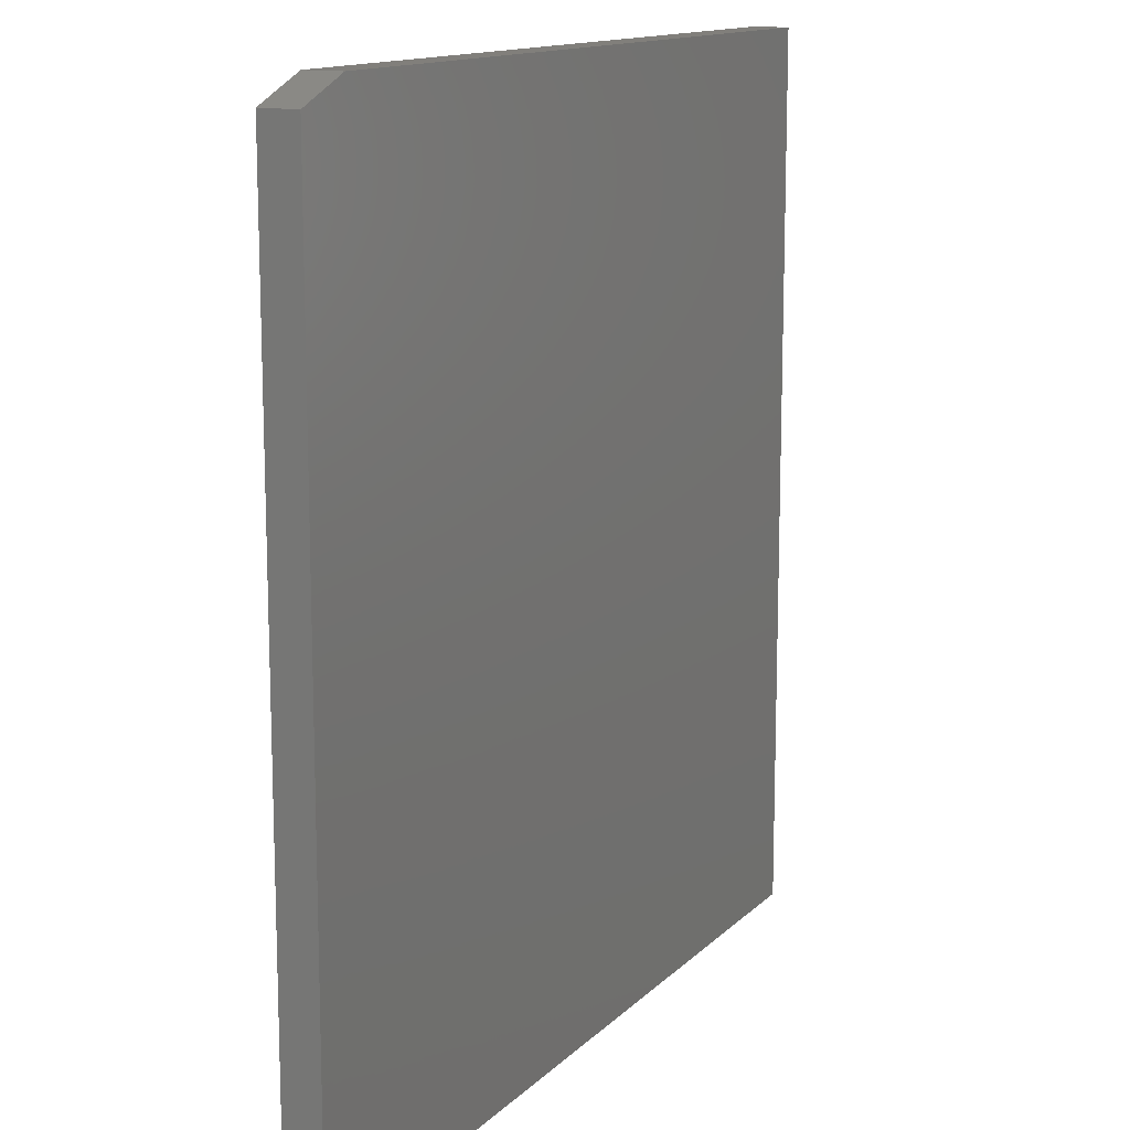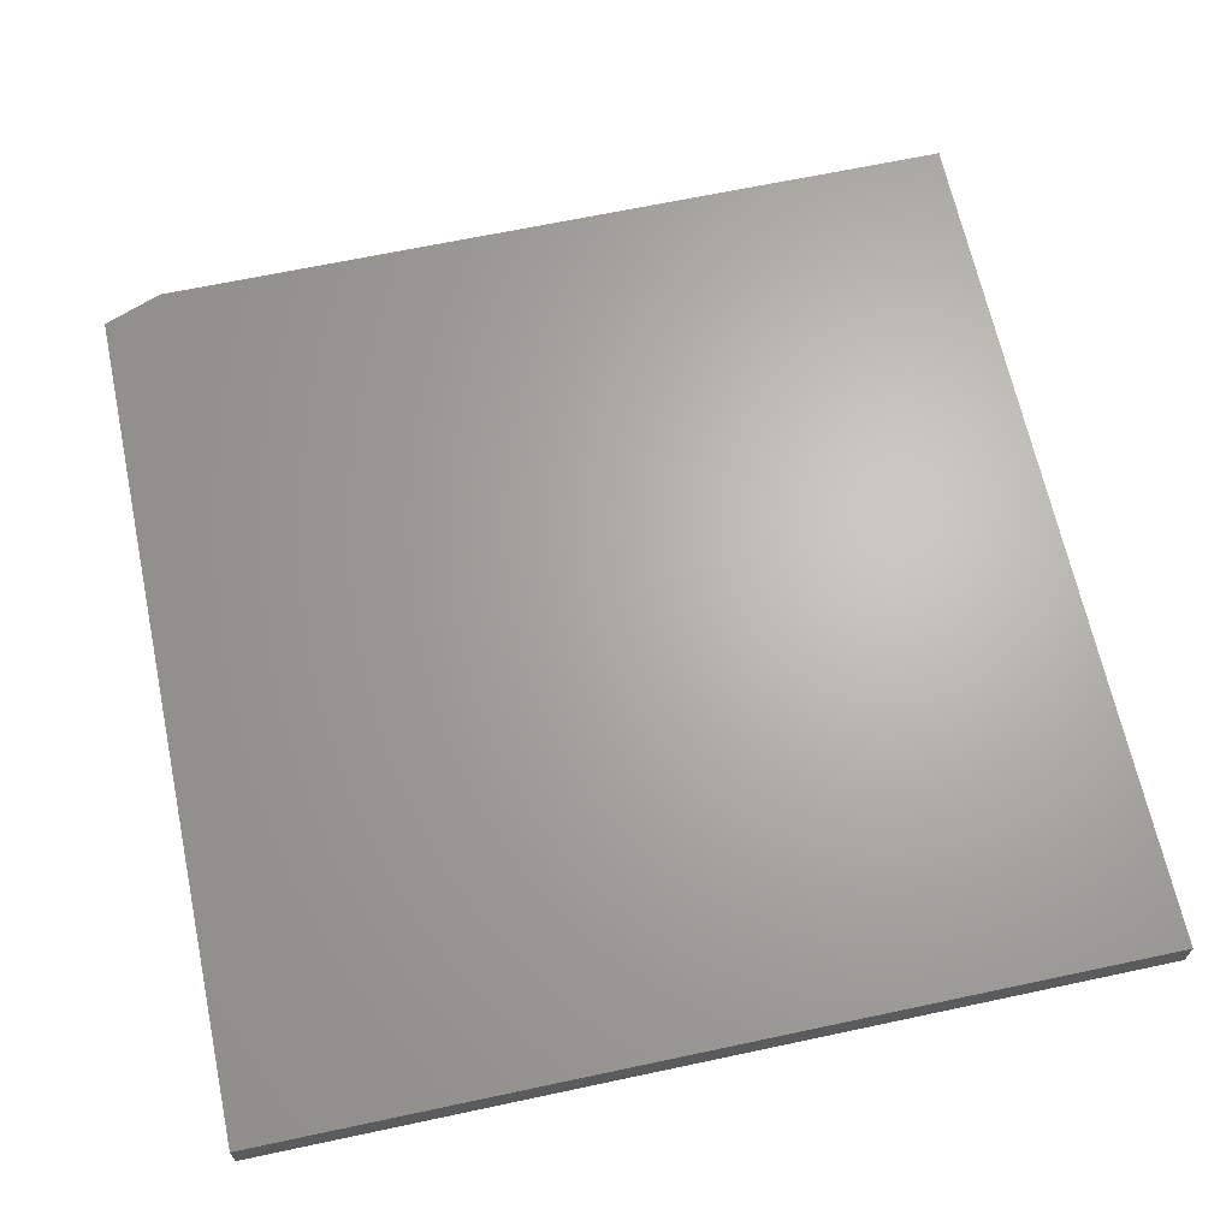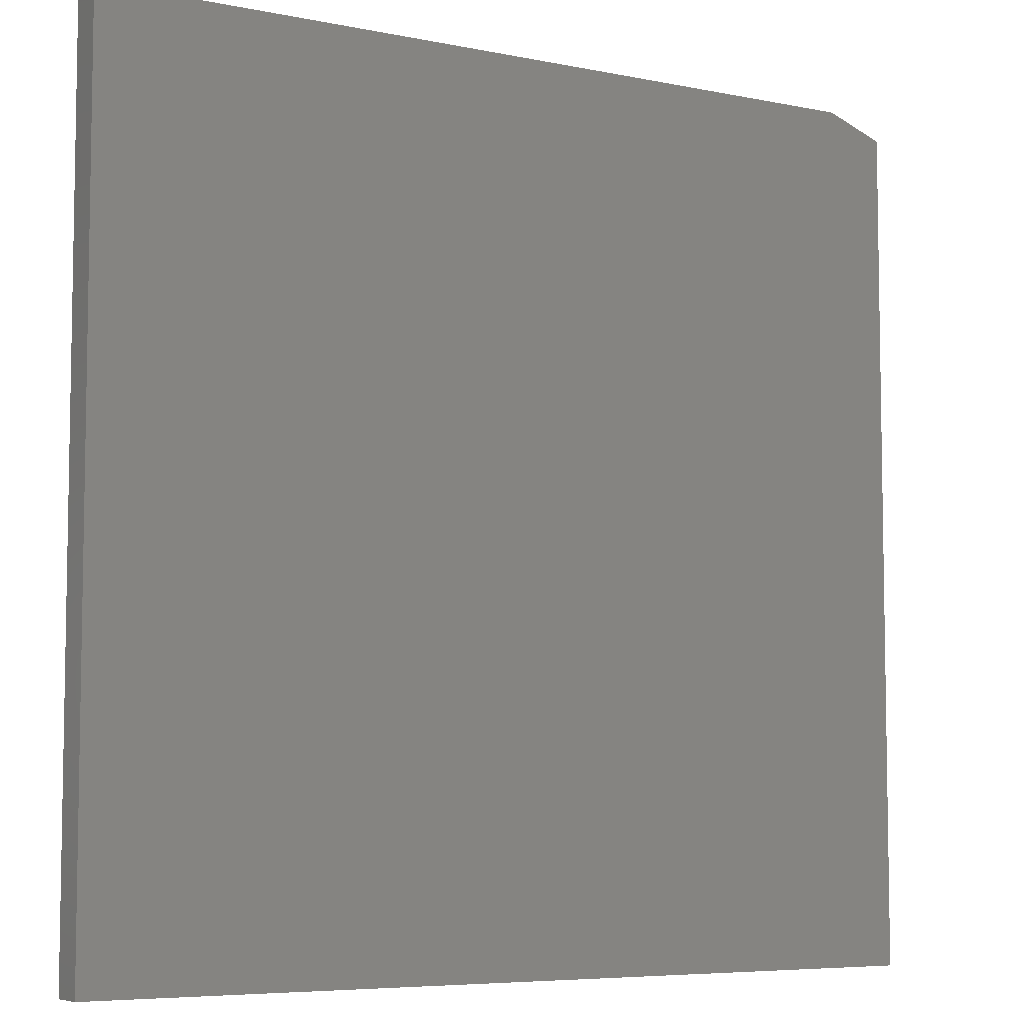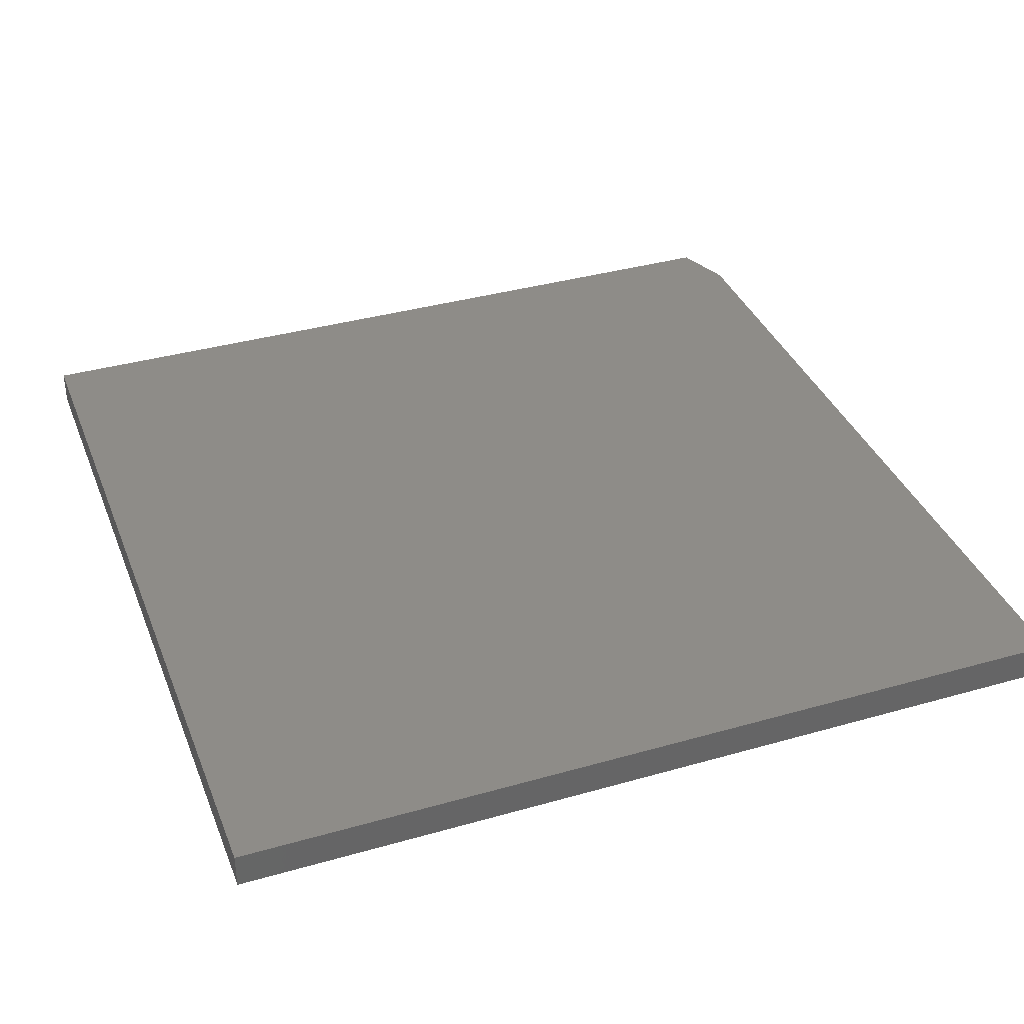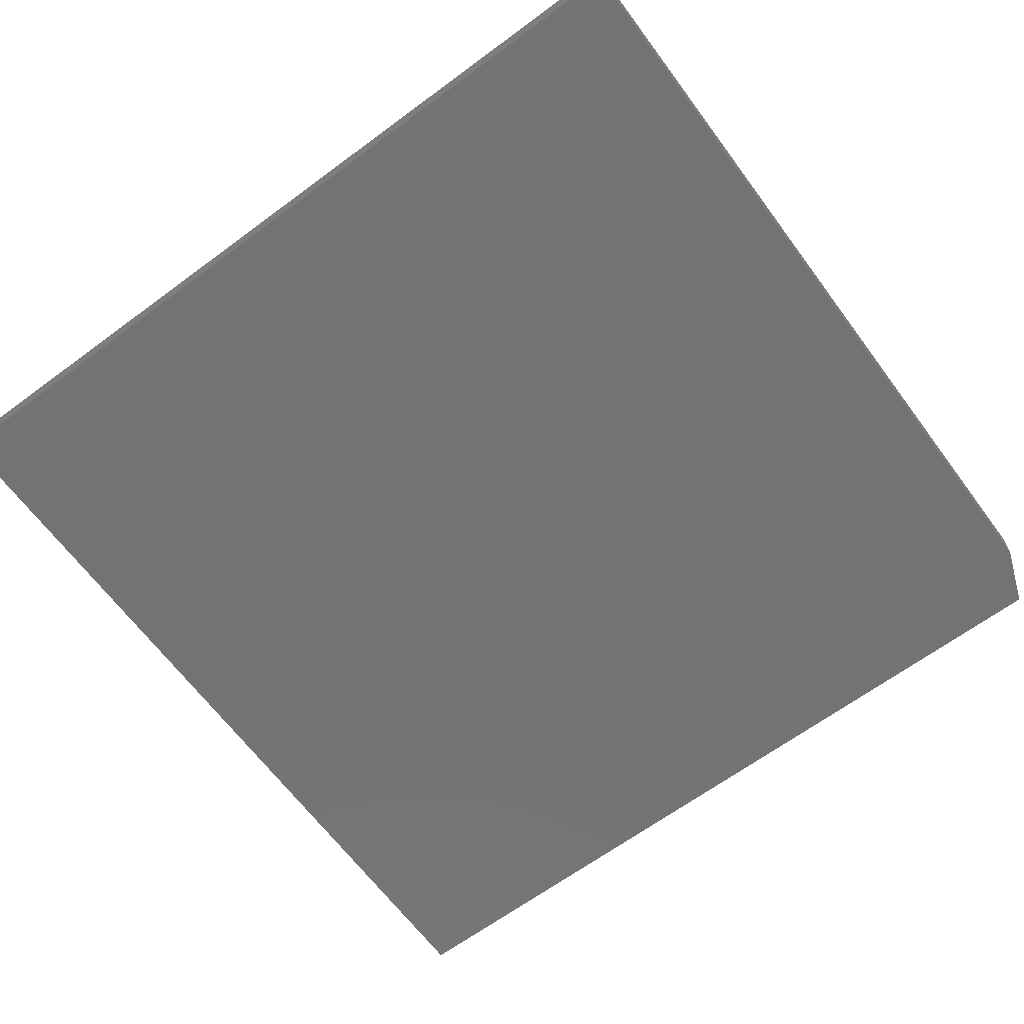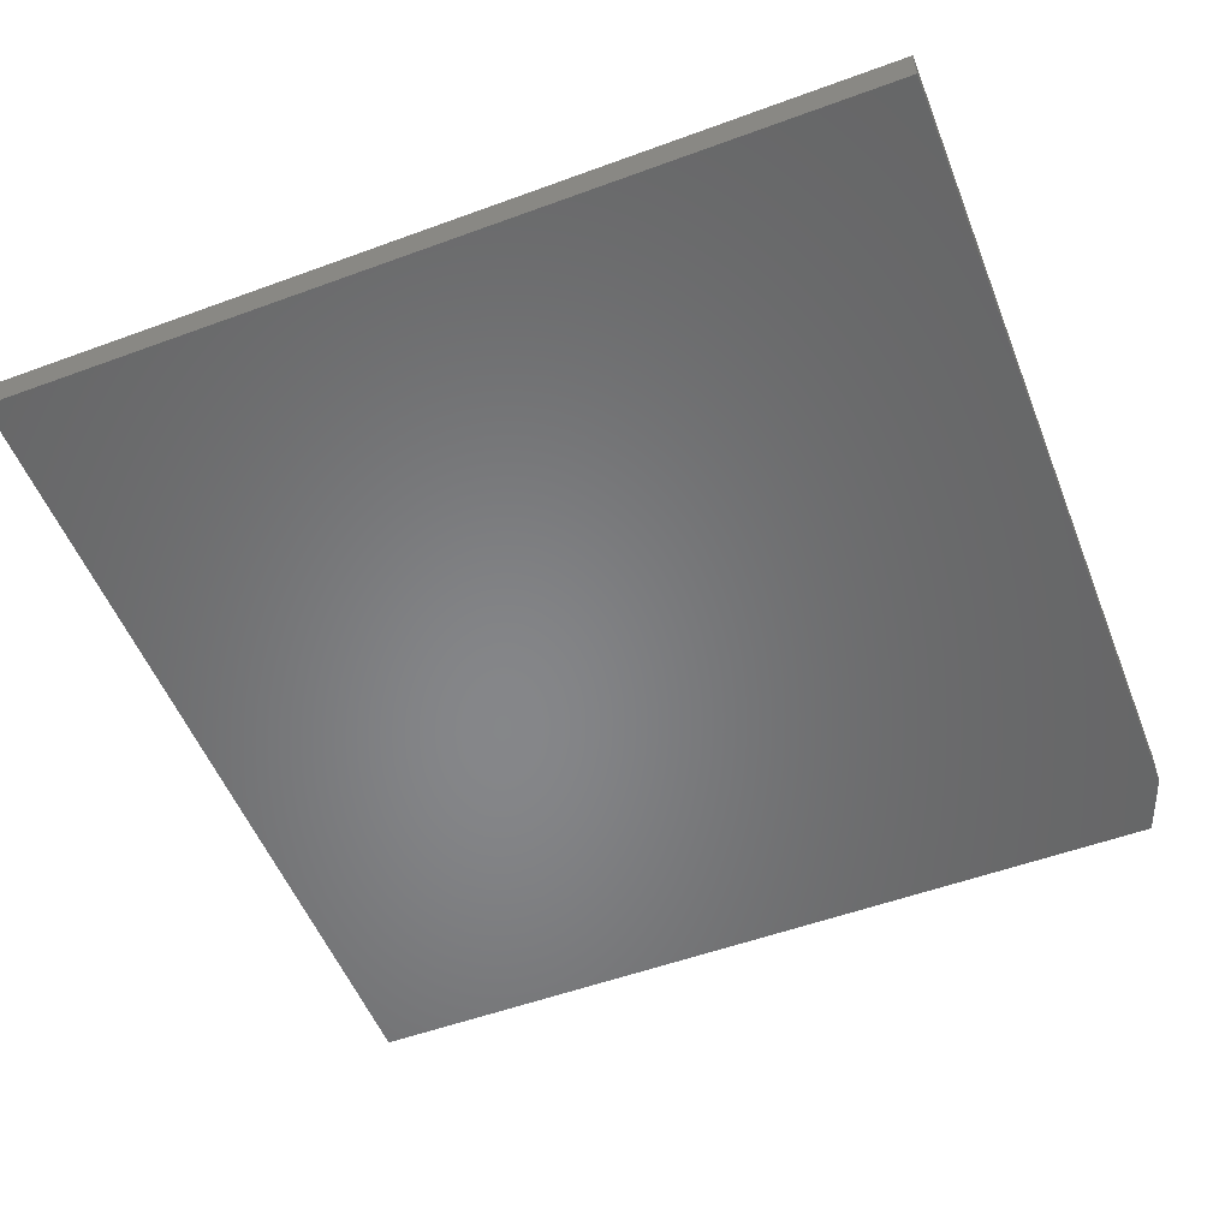
<metadata>
{"format":"stl","ext":"stl","renderer":"f3d","projection":"perspective","resolution":1024,"background":"white","views":[{"elev":13.3,"azim":-63.2,"up":"+Y"},{"elev":65.9,"azim":-12.1,"up":"+Z"},{"elev":-6.4,"azim":148.5,"up":"+Y"},{"elev":37.0,"azim":69.8,"up":"+Z"},{"elev":-65.4,"azim":126.6,"up":"+Z"},{"elev":-53.5,"azim":111.4,"up":"+Z"}]}
</metadata>
<code>
# stl→obj: 10 verts, 16 faces
v -0.75 -0.75 0.0625
v 0.75 -0.75 0.0625
v -0.75 0.7109 0.0625
v 0.75 0.75 0.0625
v -0.6484 0.75 0.0625
v -0.6484 0.75 0
v 0.75 0.75 0
v -0.75 0.7109 0
v 0.75 -0.75 0
v -0.75 -0.75 0
f 1 2 3
f 3 2 4
f 3 4 5
f 6 7 8
f 8 7 9
f 8 9 10
f 3 8 1
f 1 8 10
f 4 7 5
f 5 7 6
f 3 5 8
f 8 5 6
f 2 9 4
f 4 9 7
f 1 10 2
f 2 10 9

</code>
